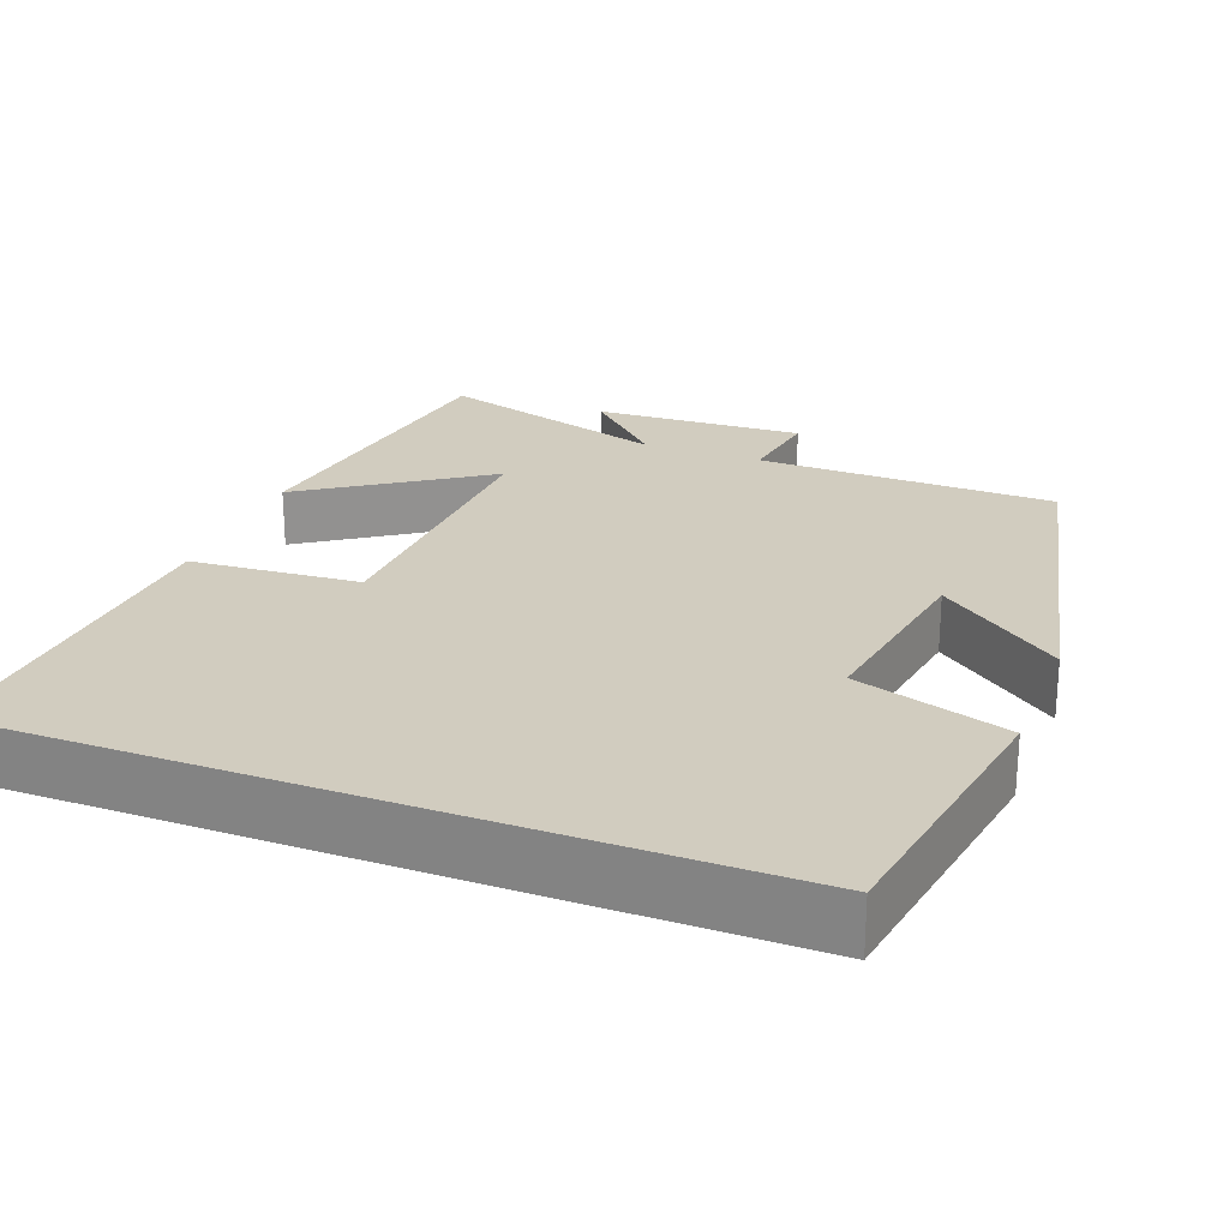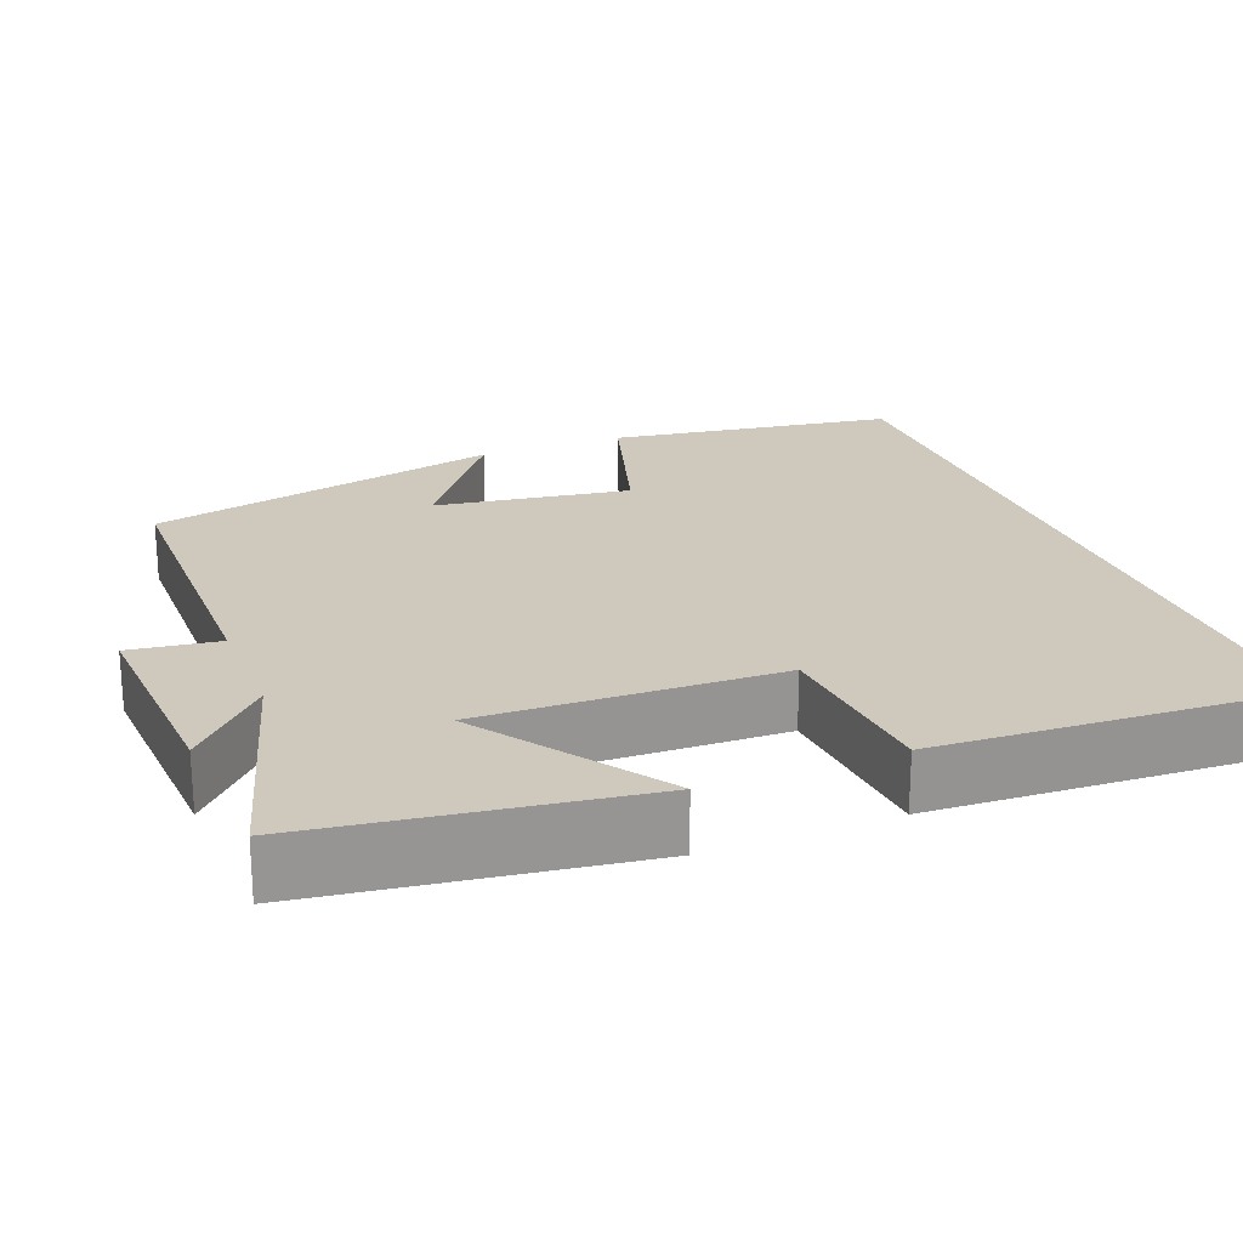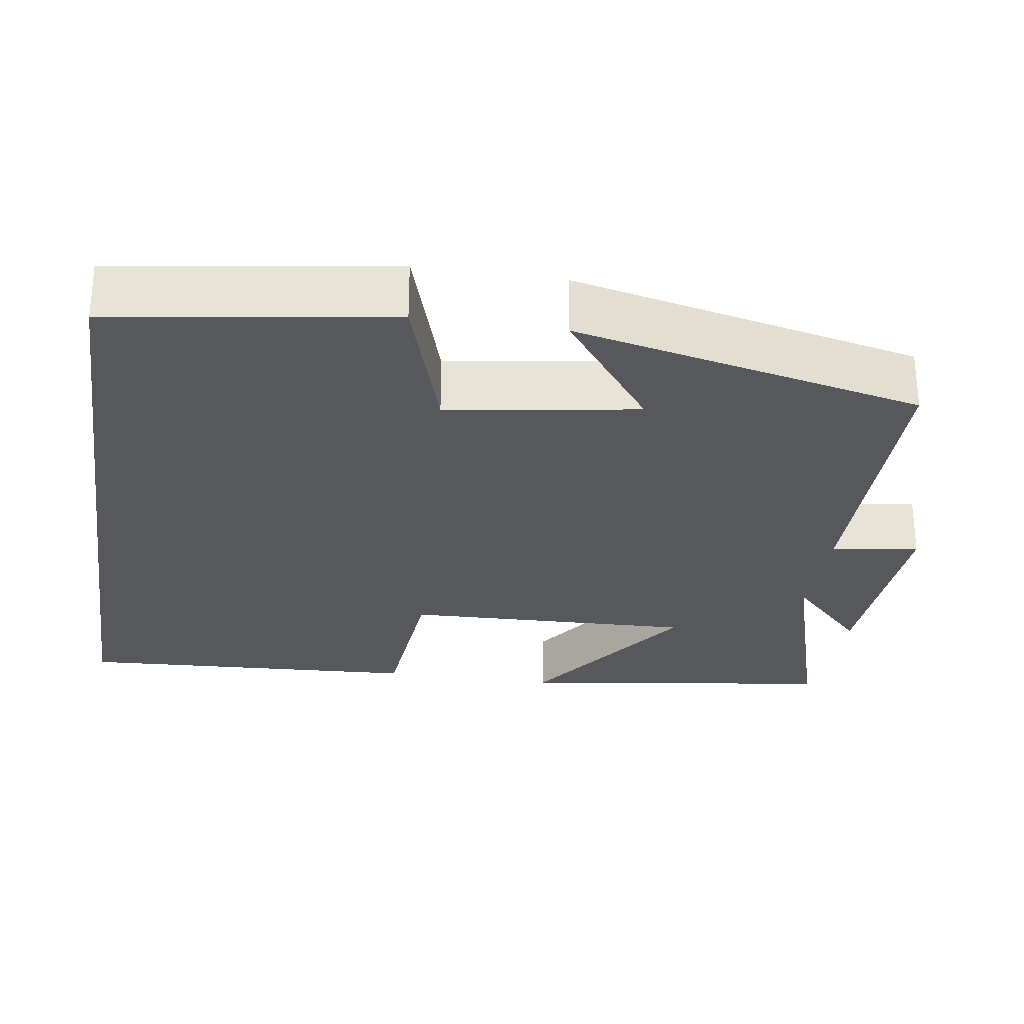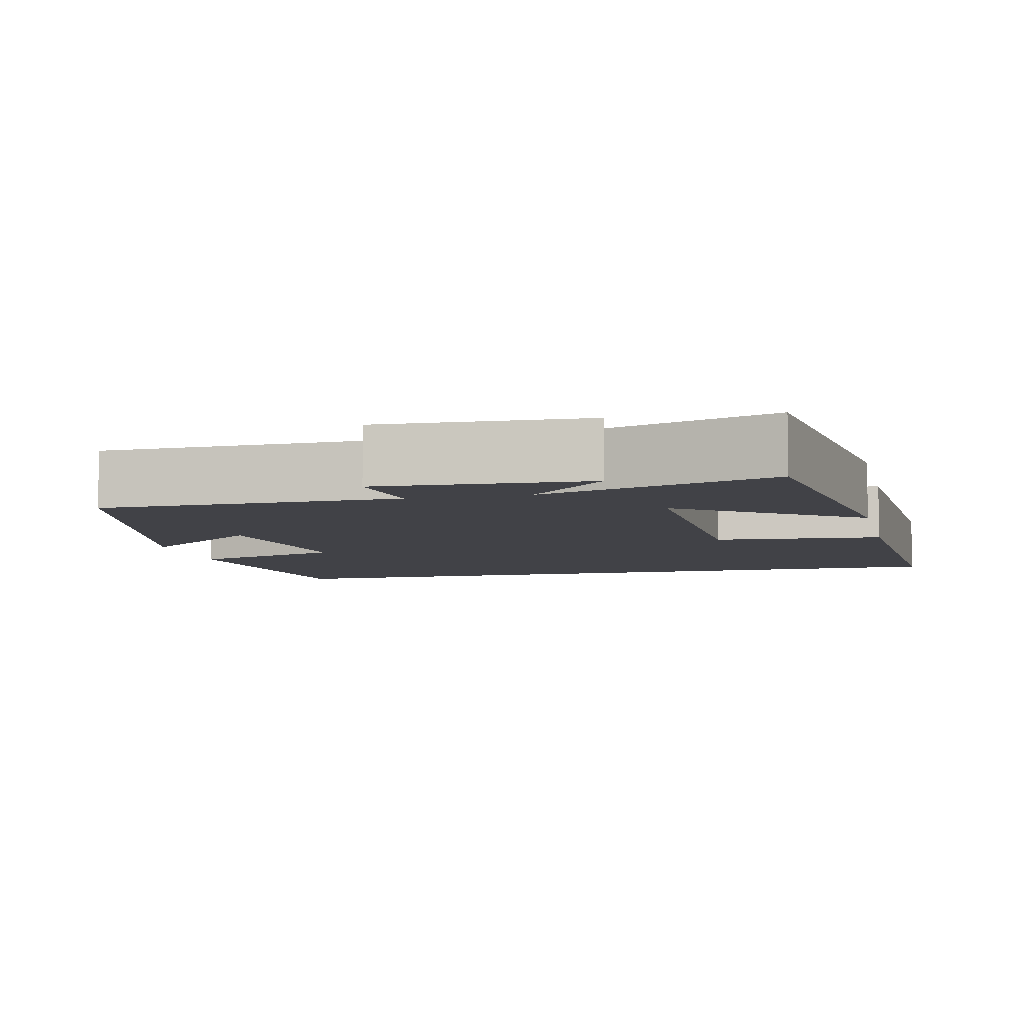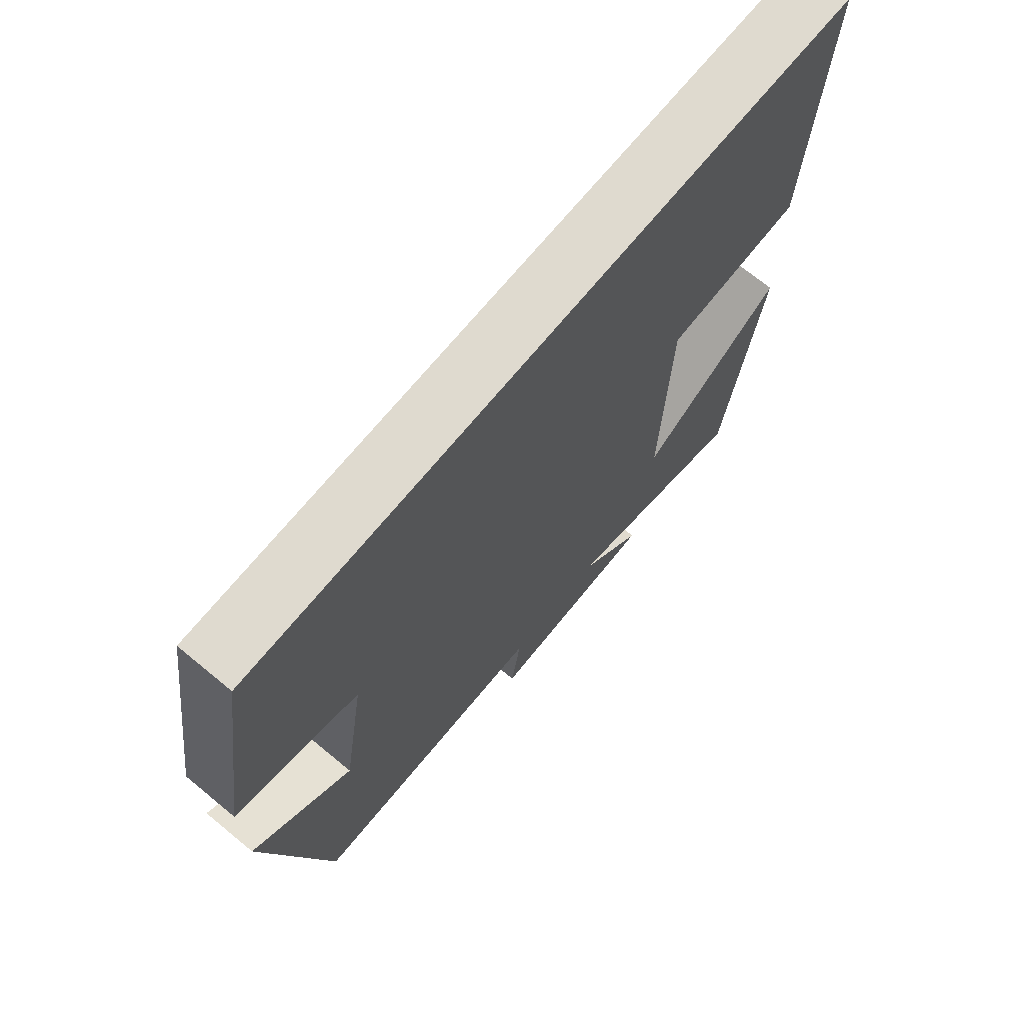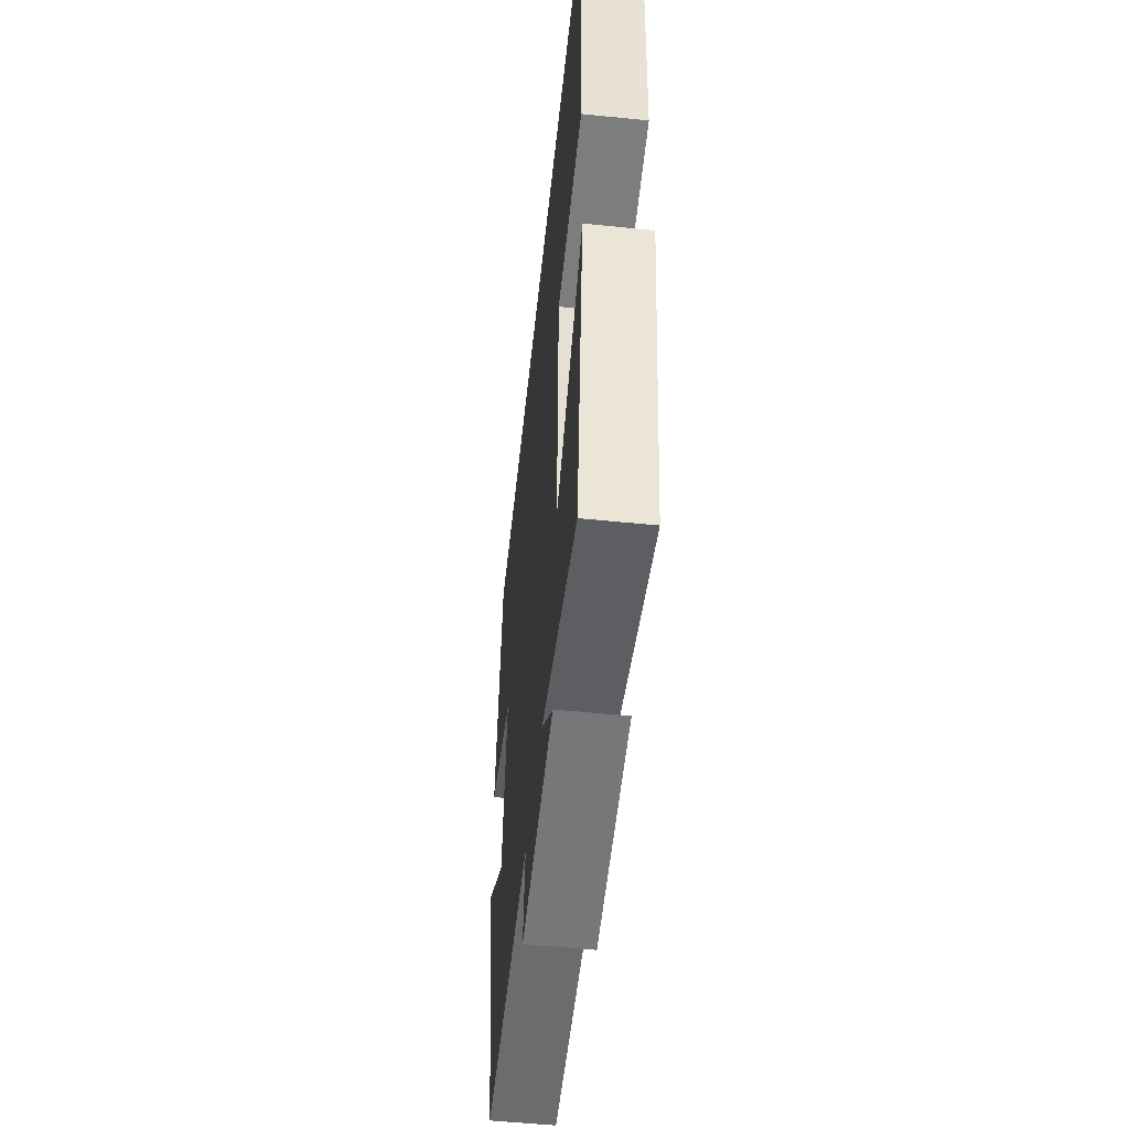
<metadata>
{"format":"obj","ext":"obj","renderer":"f3d","projection":"perspective","resolution":1024,"background":"white","views":[{"elev":24.1,"azim":21.2,"up":"+Y"},{"elev":22.4,"azim":-111.6,"up":"+Y"},{"elev":-28.1,"azim":81.3,"up":"+Y"},{"elev":-6.8,"azim":-166.9,"up":"+Y"},{"elev":70.6,"azim":129.5,"up":"+Z"},{"elev":-54.3,"azim":-96.1,"up":"+Z"}]}
</metadata>
<code>
v 0.4 0.07 -0.495
v 0.014 0.07 -0.5
v 0.03 0.07 -0.613
v -0.242 0.07 -0.599
v -0.14 0.07 -0.5
v -0.442 0.07 -0.59
v -0.5 0.07 -0.18
v -0.27 0.07 -0.338
v -0.282 0.07 0.036
v -0.5 0.07 0.054
v -0.524 0.07 0.5
v 0.445 0.07 0.5
v 0.5 0.07 0.141
v 0.302 0.07 0.08
v 0.34 0.07 -0.166
v 0.5 0.07 -0.045
v 0.4 0 -0.495
v 0.014 0 -0.5
v 0.03 0 -0.613
v -0.242 0 -0.599
v -0.14 0 -0.5
v -0.442 0 -0.59
v -0.5 0 -0.18
v -0.27 0 -0.338
v -0.282 0 0.036
v -0.5 0 0.054
v -0.524 0 0.5
v 0.445 0 0.5
v 0.5 0 0.141
v 0.302 0 0.08
v 0.34 0 -0.166
v 0.5 0 -0.045
f 15 16 1 2
f 14 15 2
f 12 13 14
f 11 12 14
f 10 11 14
f 9 10 14
f 8 9 14 2
f 5 6 7 8
f 5 8 2 3
f 3 4 5
f 18 17 32 31
f 18 31 30
f 30 29 28
f 30 28 27
f 30 27 26
f 30 26 25
f 18 30 25 24
f 24 23 22 21
f 19 18 24 21
f 21 20 19
f 1 17 18 2
f 2 18 19 3
f 3 19 20 4
f 4 20 21 5
f 5 21 22 6
f 6 22 23 7
f 7 23 24 8
f 8 24 25 9
f 9 25 26 10
f 10 26 27 11
f 11 27 28 12
f 12 28 29 13
f 13 29 30 14
f 14 30 31 15
f 15 31 32 16
f 16 32 17 1

</code>
